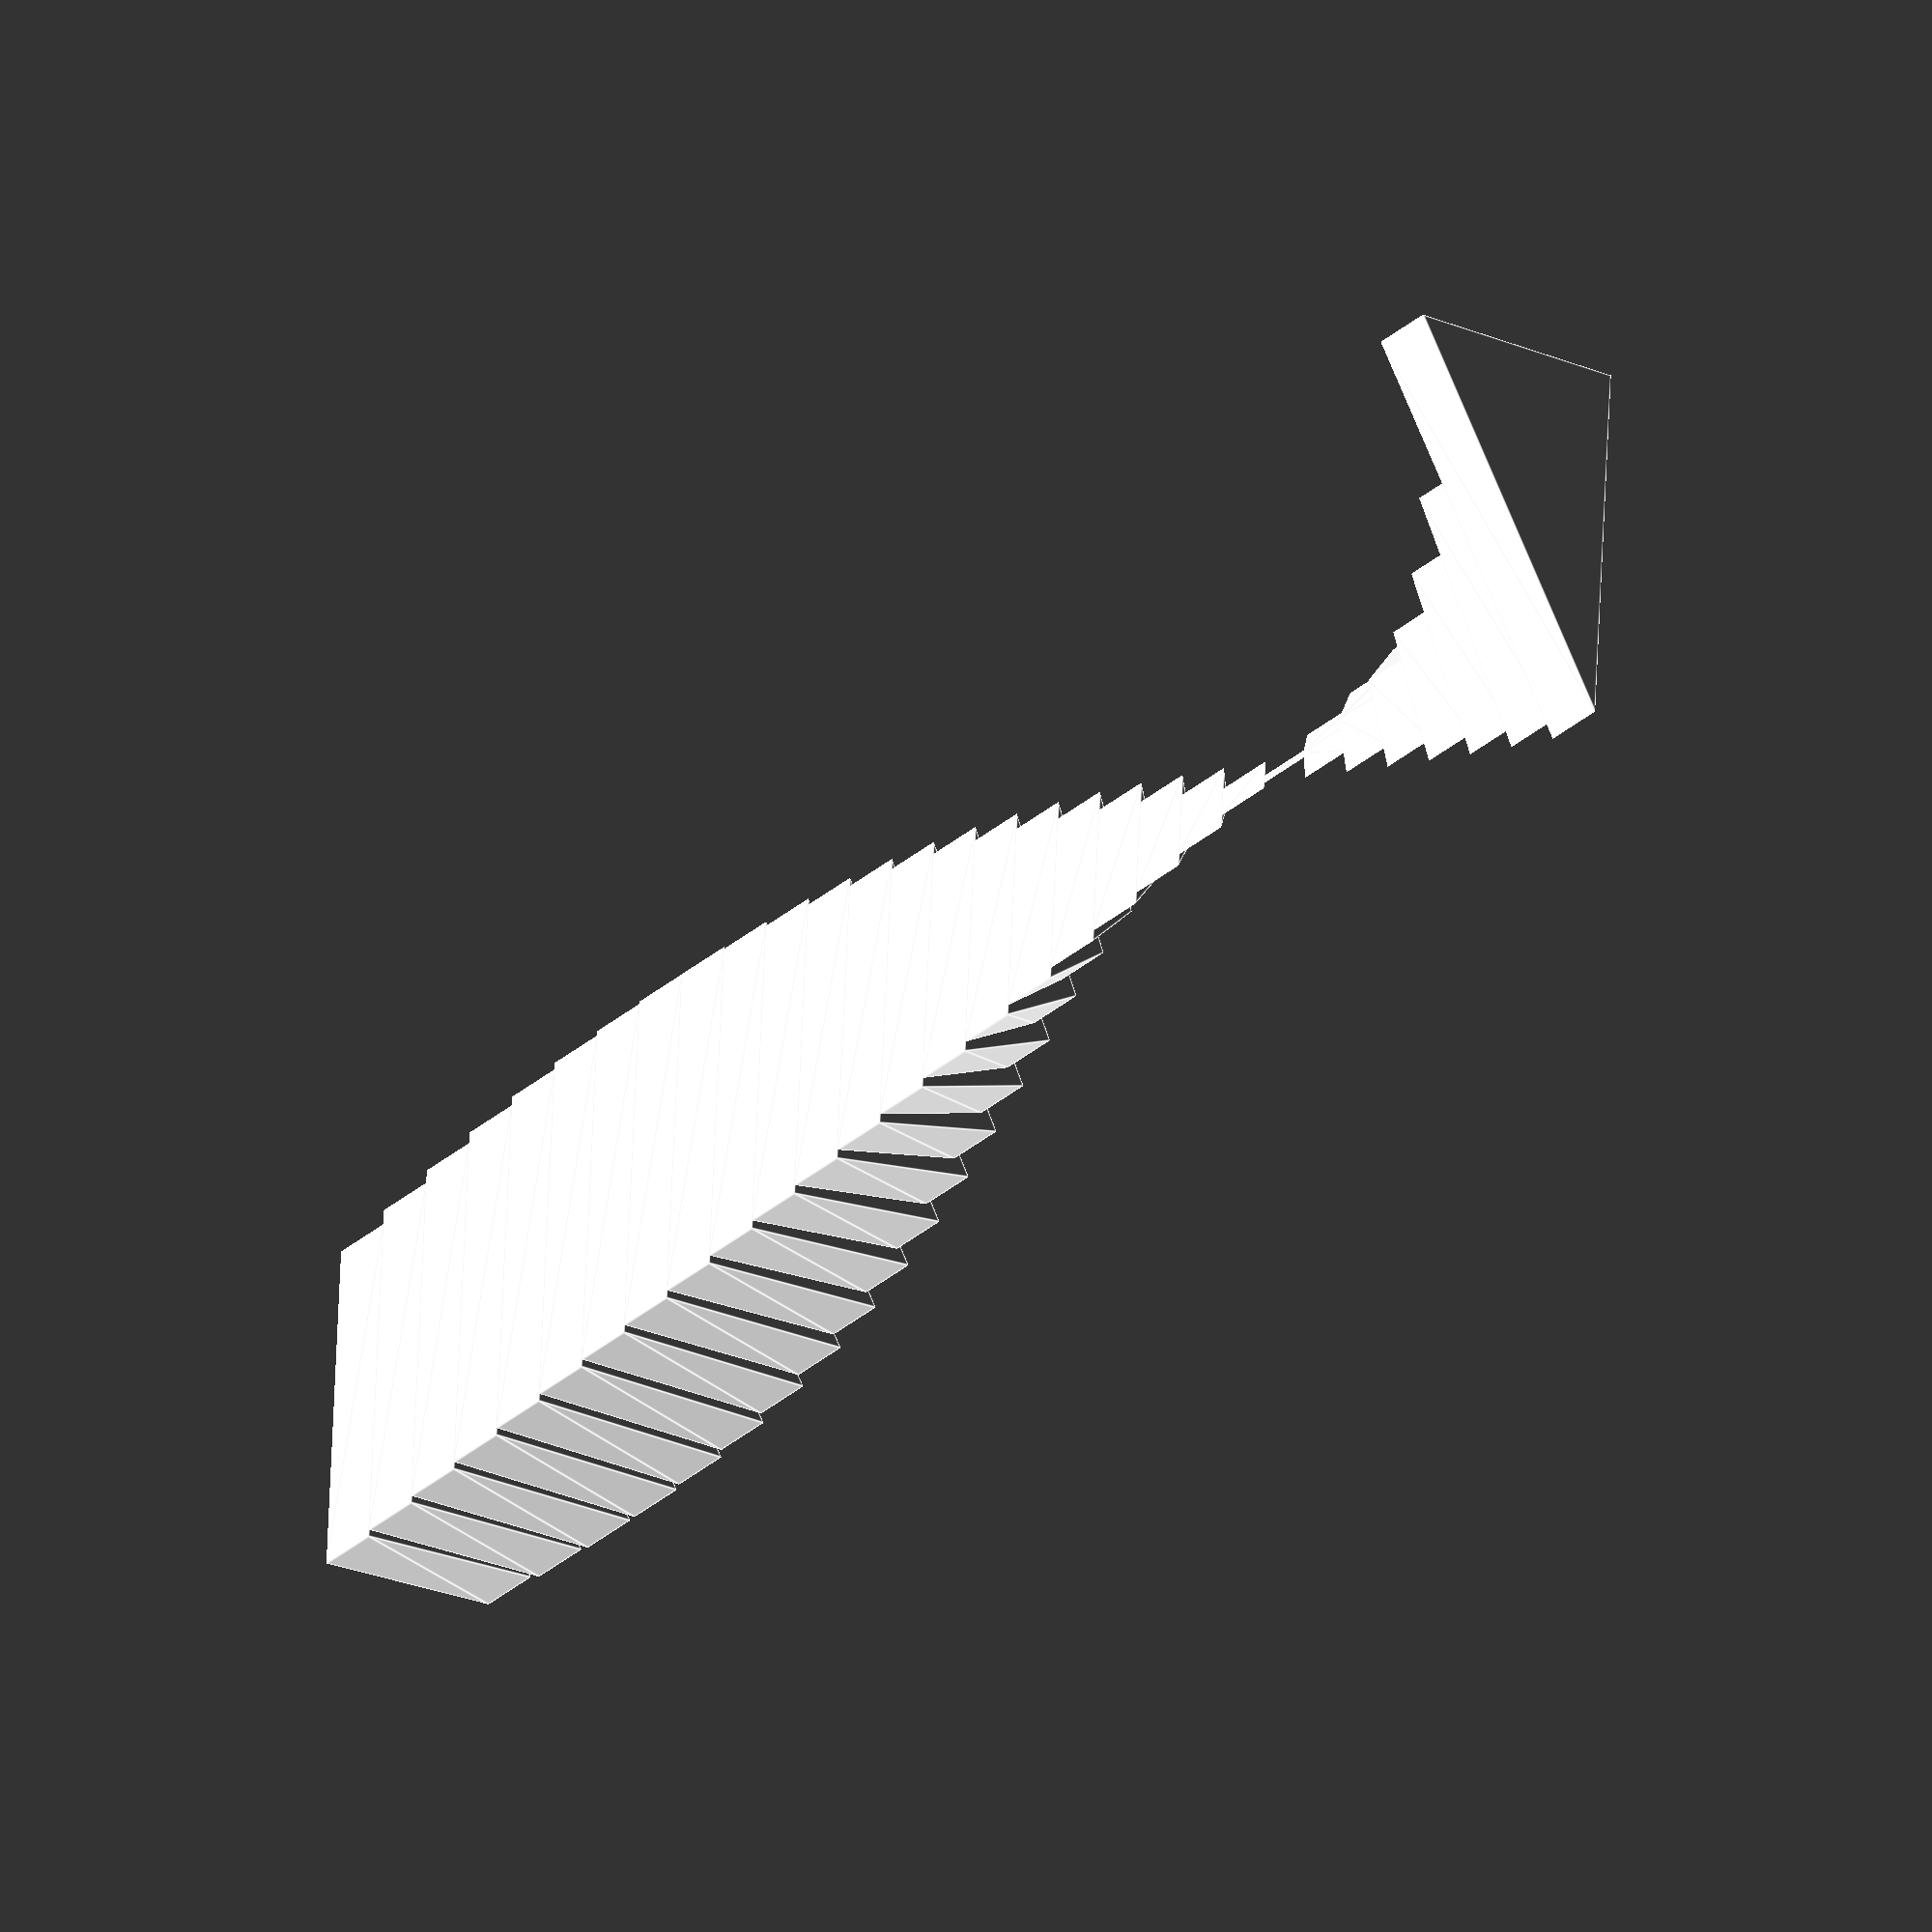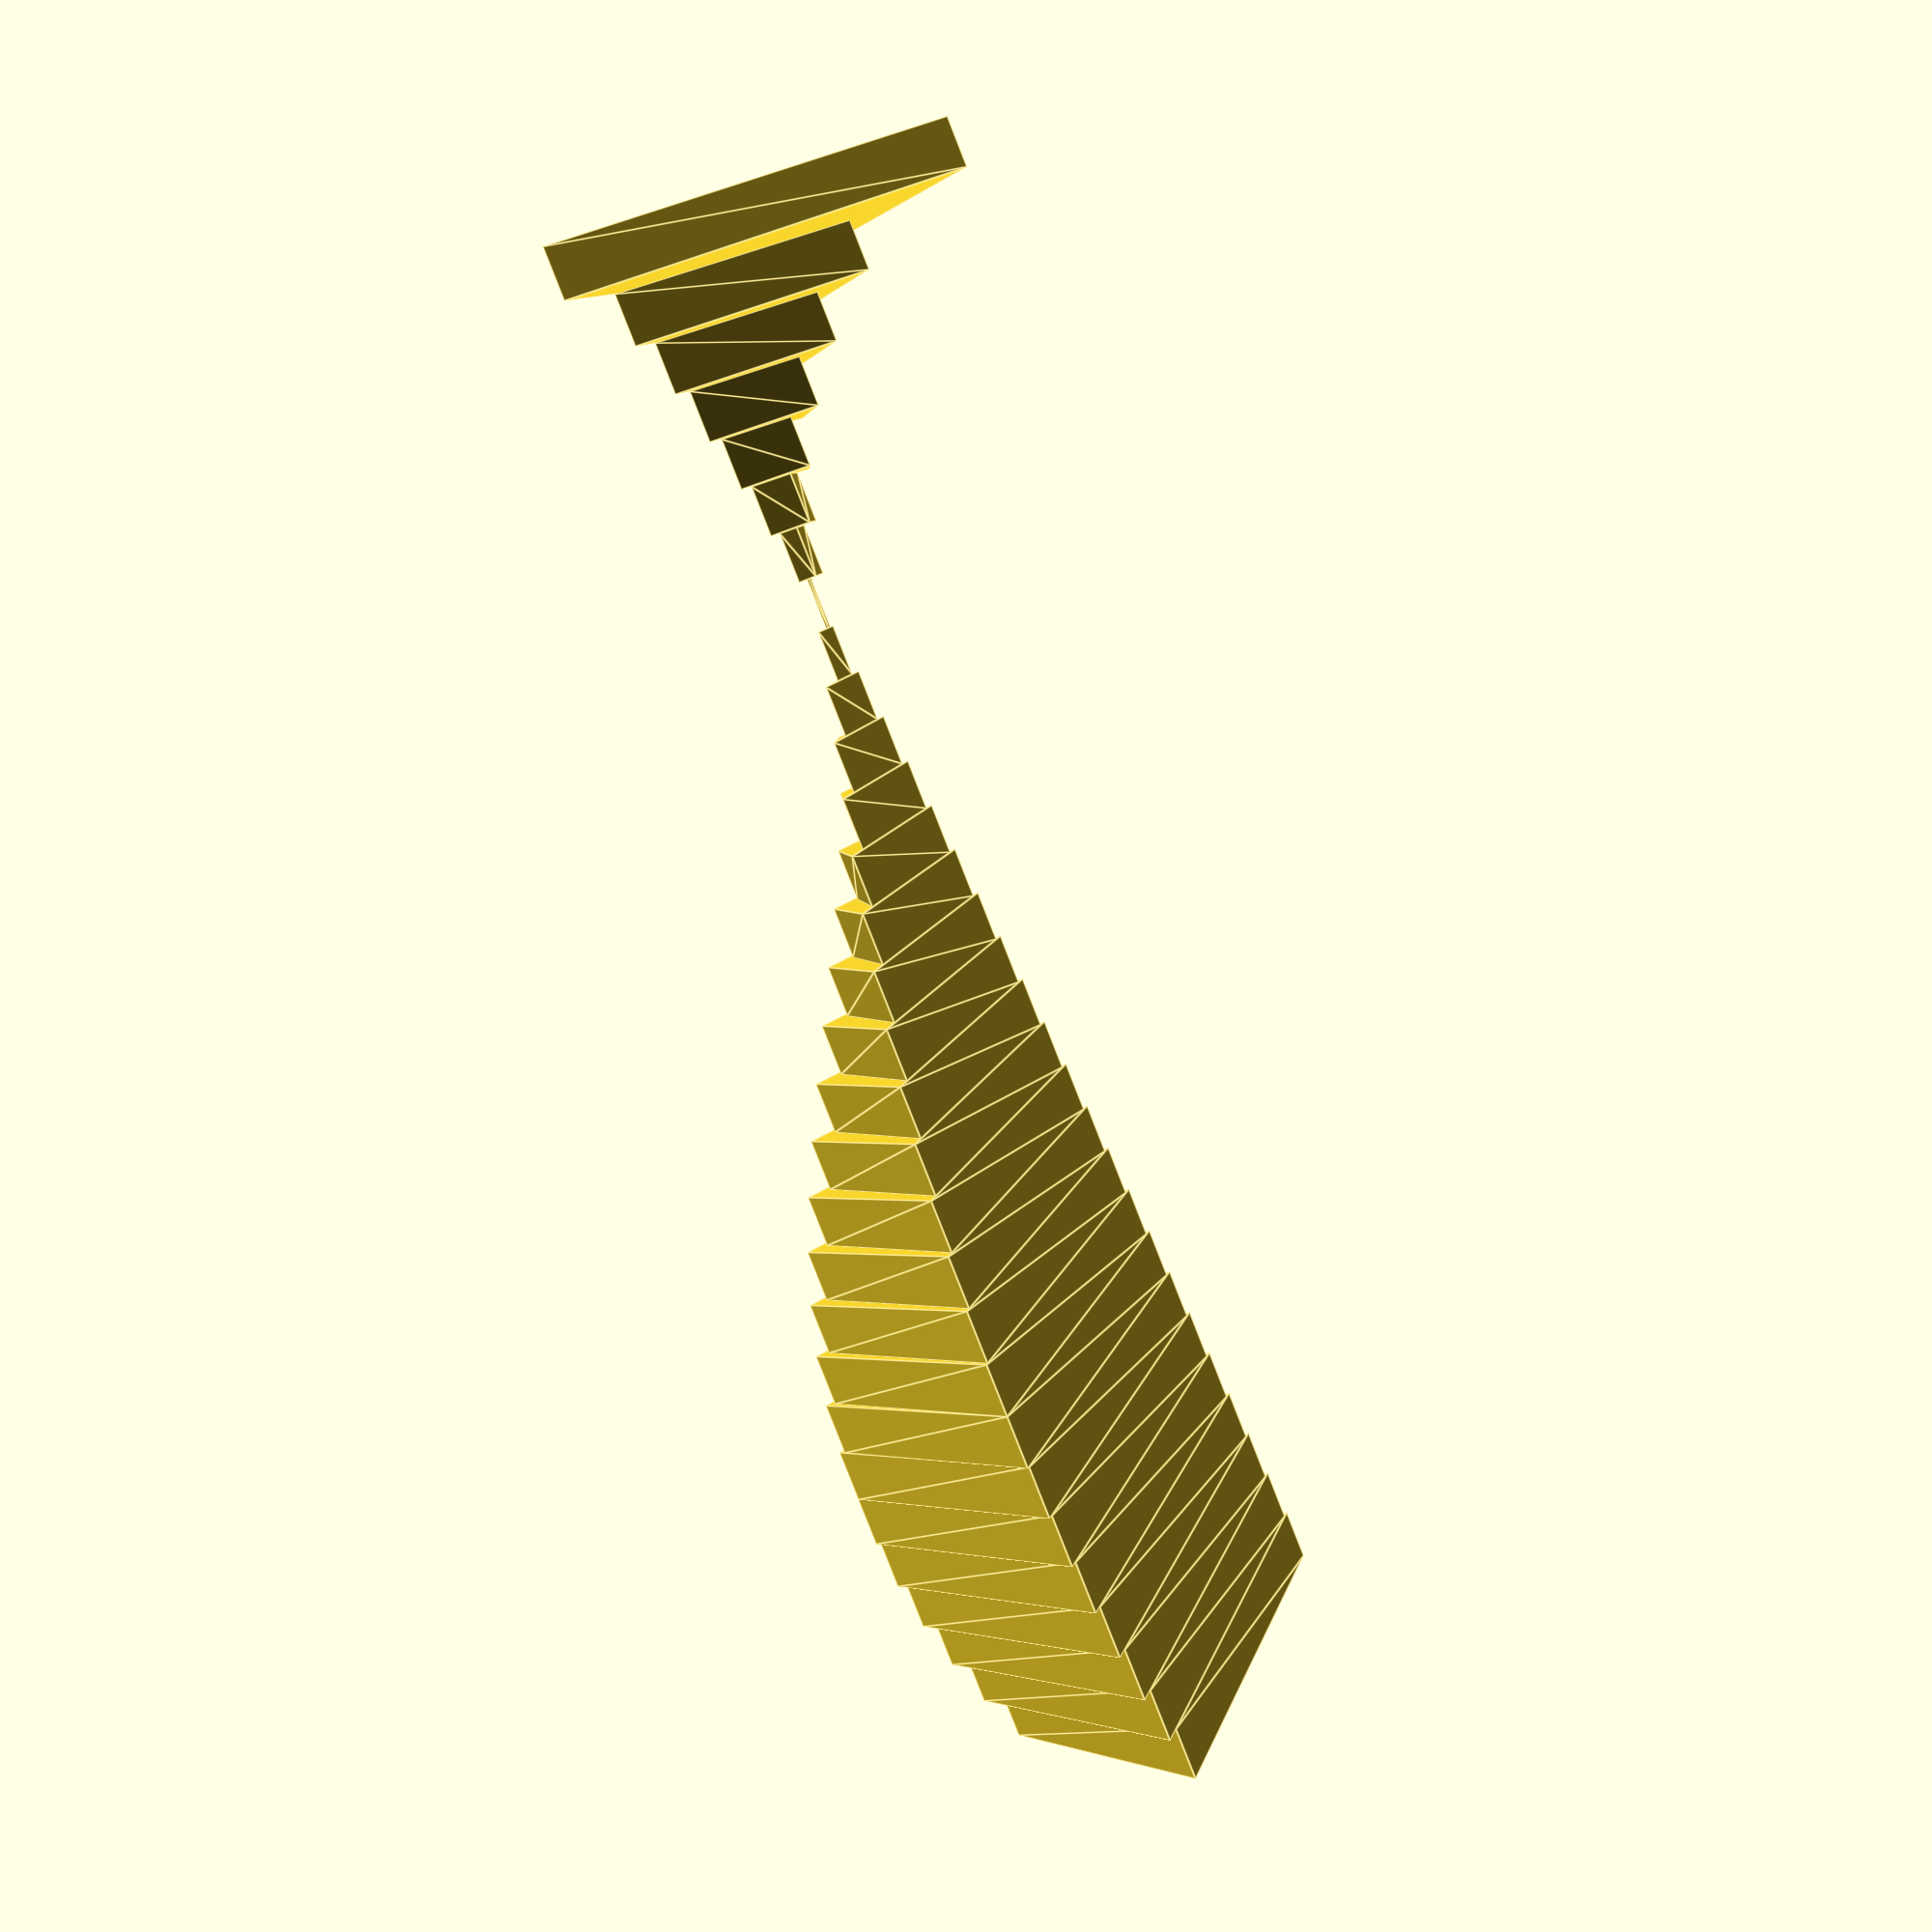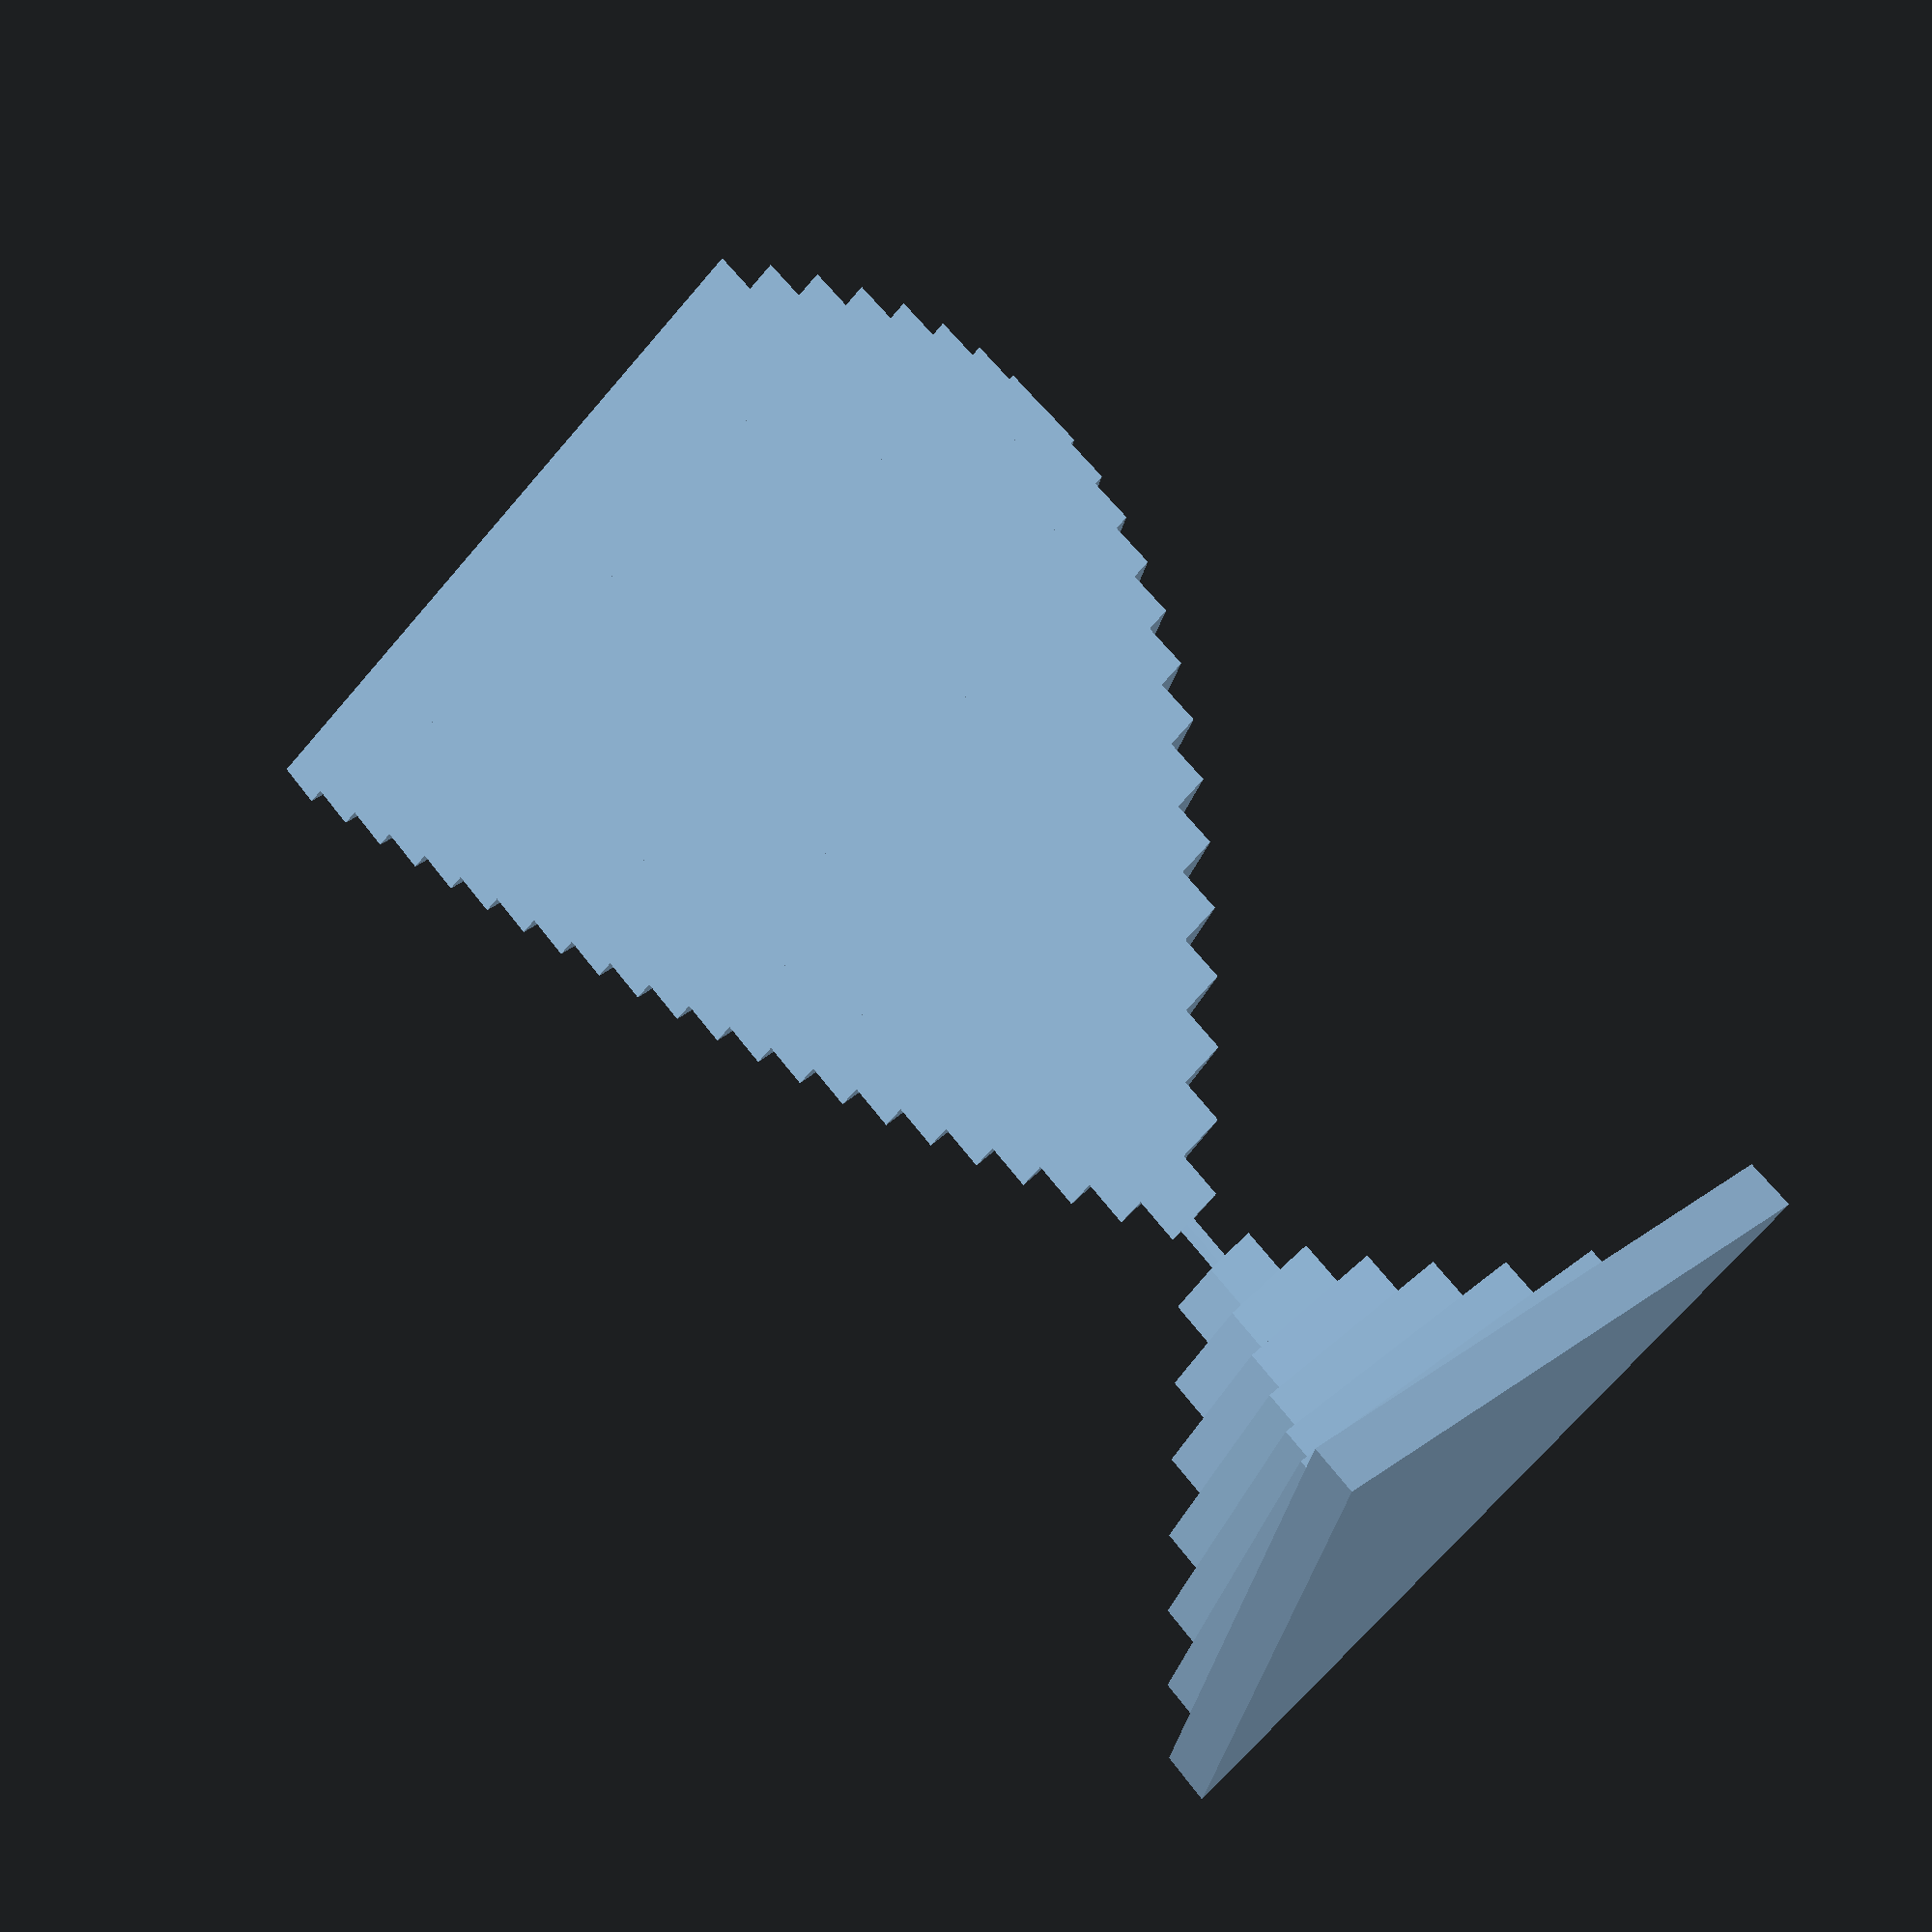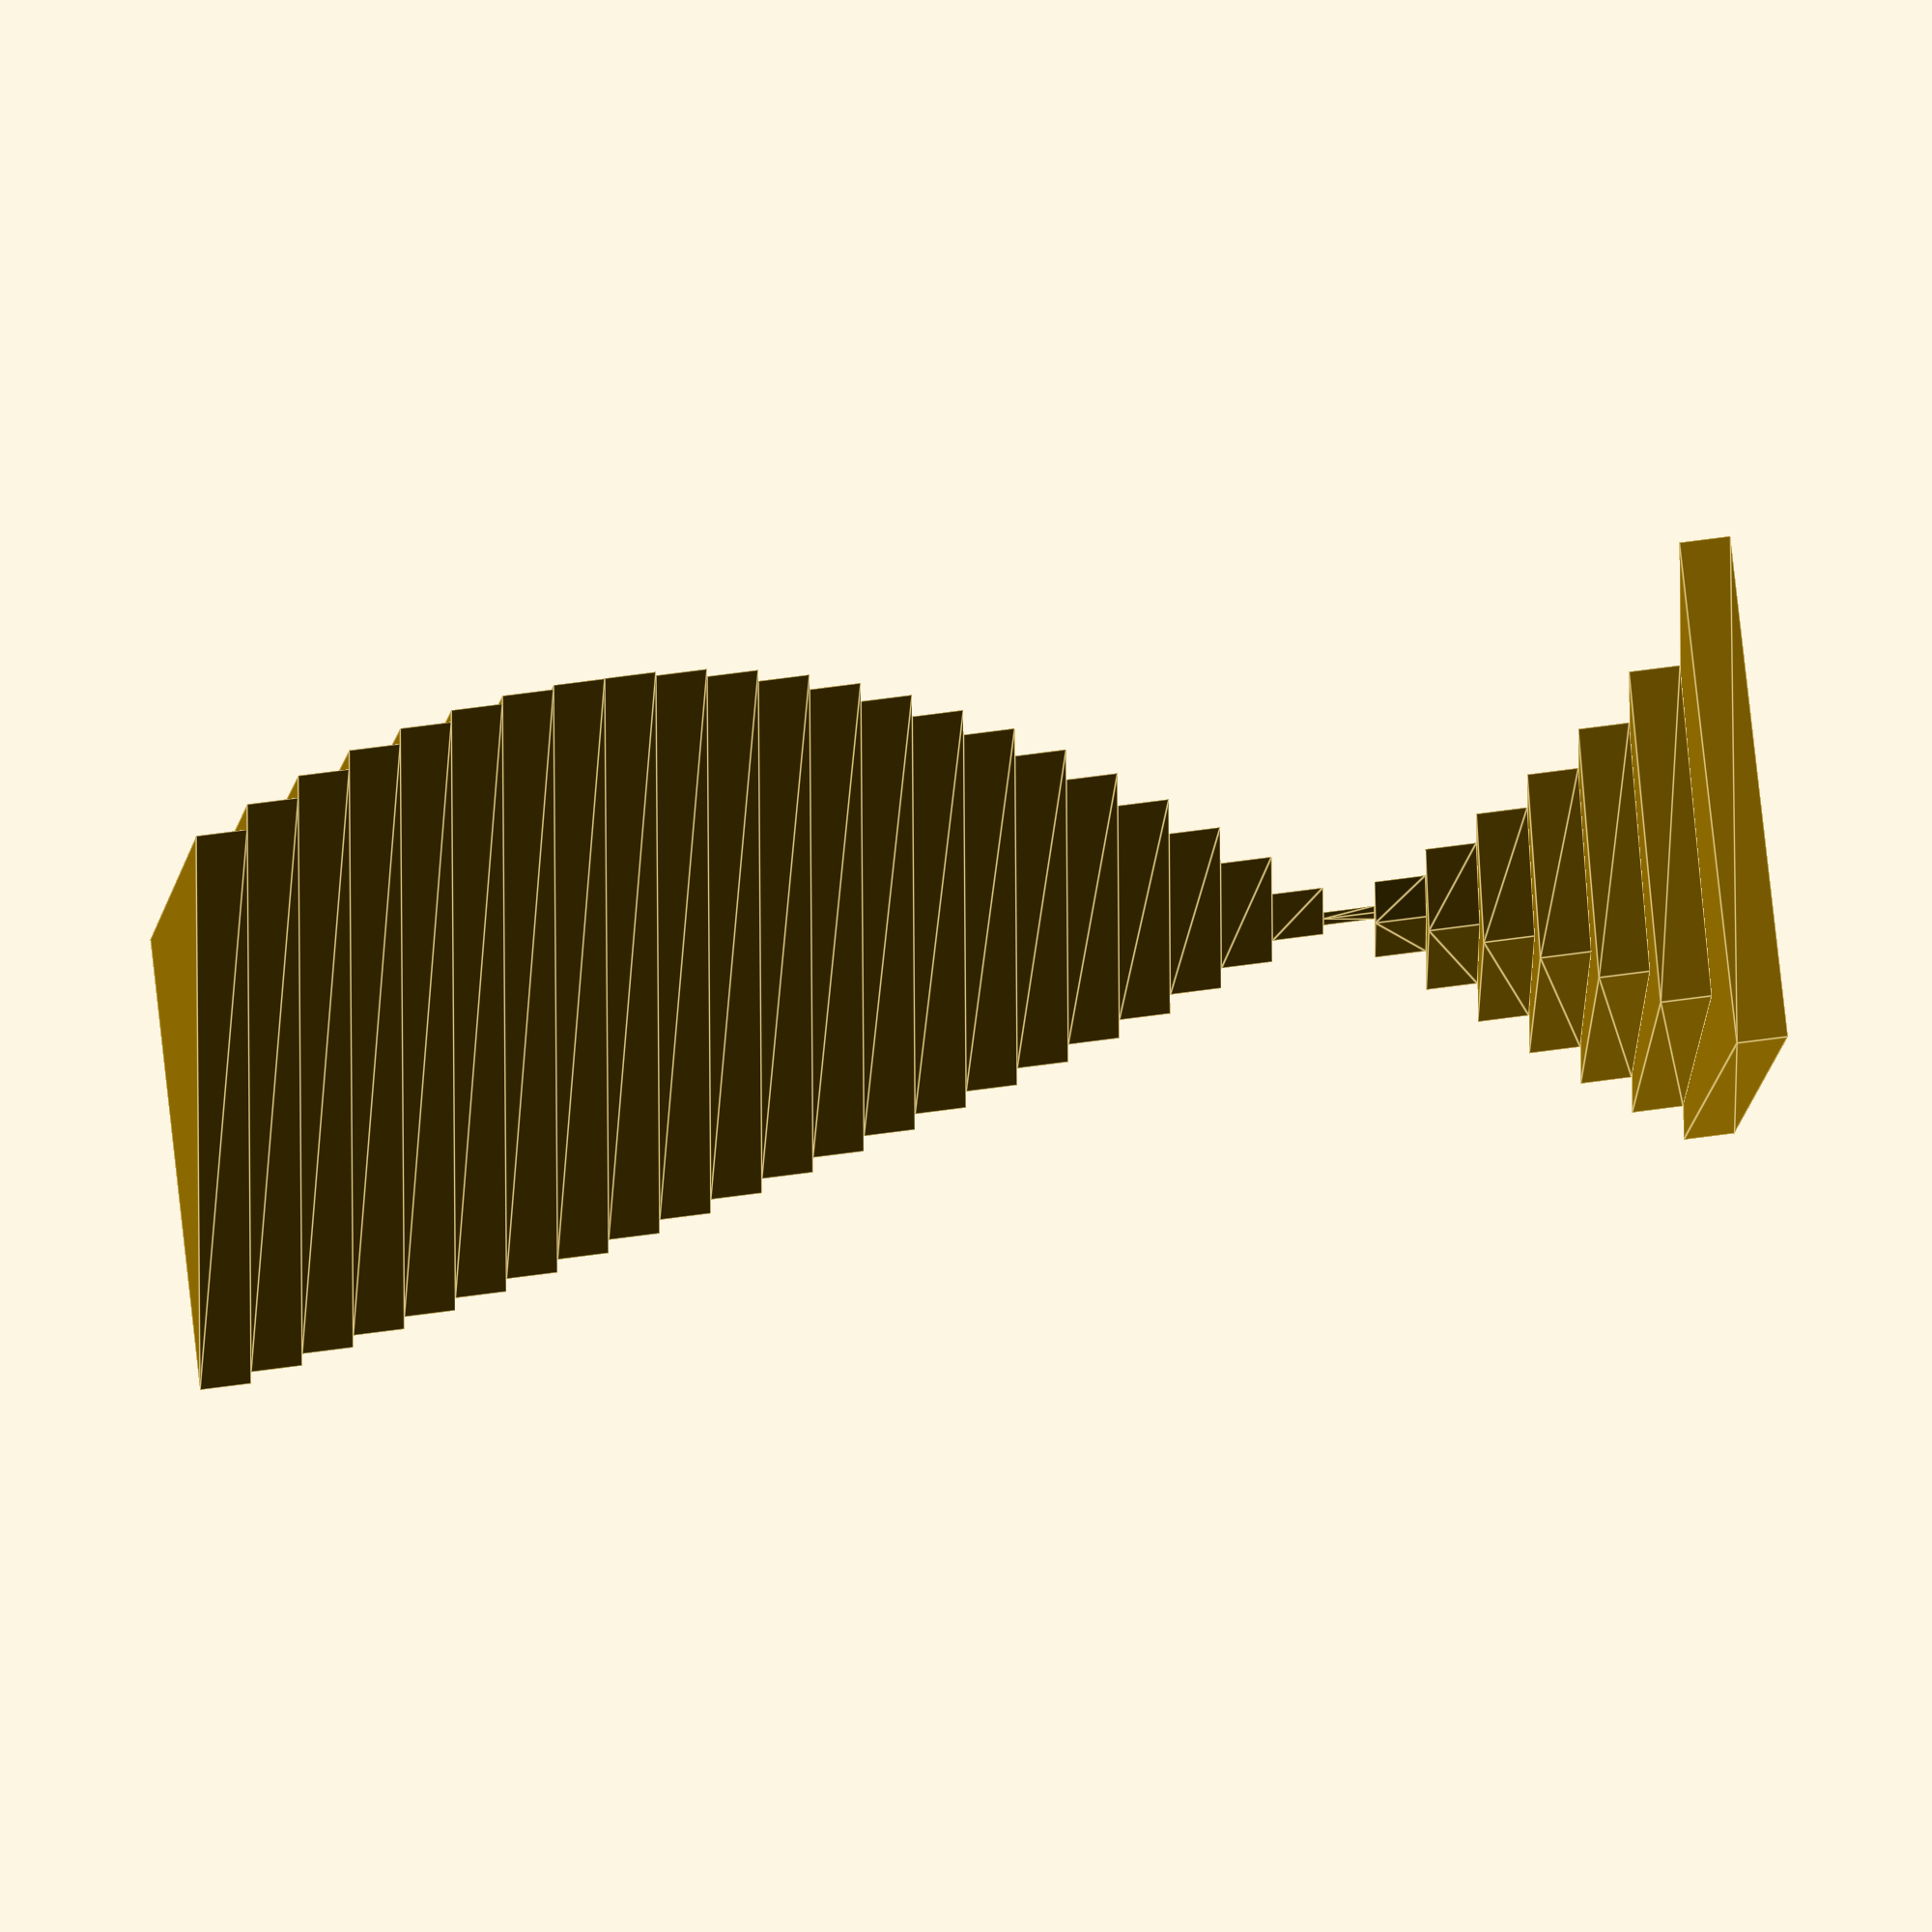
<openscad>
union(){
    cube(size=0);
    translate(v=[0, 0.0]){
        polyhedron(points=[[0, 0, 0], [0, 1.5403023058681398, 0], [0.1, 0, 0], [0.1, 1.5403023058681398, 0], [0, 0.7701511529340699, 0.5931327983656771], [0.1, 0.7701511529340699, 0.5931327983656771]], faces=[[0, 1, 3, 2], [0, 1, 4], [2, 3, 5], [1, 3, 5, 4], [0, 2, 5, 4]]);
    };
    translate(v=[0.1, 0.31622776601683794]){
        polyhedron(points=[[0, 0, 0], [0, 1.1373683554087393, 0], [0.1, 0, 0], [0.1, 1.1373683554087393, 0], [0, 0.5686841777043696, 0.32340169397129503], [0.1, 0.5686841777043696, 0.32340169397129503]], faces=[[0, 1, 3, 2], [0, 1, 4], [2, 3, 5], [1, 3, 5, 4], [0, 2, 5, 4]]);
    };
    translate(v=[0.2, 0.4472135954999579]){
        polyhedron(points=[[0, 0, 0], [0, 0.9151441589767157, 0], [0.1, 0, 0], [0.1, 0.9151441589767157, 0], [0, 0.4575720794883579, 0.2093722079273001], [0.1, 0.4575720794883579, 0.2093722079273001]], faces=[[0, 1, 3, 2], [0, 1, 4], [2, 3, 5], [1, 3, 5, 4], [0, 2, 5, 4]]);
    };
    translate(v=[0.30000000000000004, 0.5477225575051662]){
        polyhedron(points=[[0, 0, 0], [0, 0.7197762711194212, 0], [0.1, 0, 0], [0.1, 0.7197762711194212, 0], [0, 0.3598881355597106, 0.12951947011664464], [0.1, 0.3598881355597106, 0.12951947011664464]], faces=[[0, 1, 3, 2], [0, 1, 4], [2, 3, 5], [1, 3, 5, 4], [0, 2, 5, 4]]);
    };
    translate(v=[0.4, 0.6324555320336759]){
        polyhedron(points=[[0, 0, 0], [0, 0.5375116108665651, 0], [0.1, 0, 0], [0.1, 0.5375116108665651, 0], [0, 0.26875580543328254, 0.07222968295409242], [0.1, 0.26875580543328254, 0.07222968295409242]], faces=[[0, 1, 3, 2], [0, 1, 4], [2, 3, 5], [1, 3, 5, 4], [0, 2, 5, 4]]);
    };
    translate(v=[0.5, 0.7071067811865476]){
        polyhedron(points=[[0, 0, 0], [0, 0.36363042048115524, 0], [0.1, 0, 0], [0.1, 0.36363042048115524, 0], [0, 0.18181521024057762, 0.03305677067482544], [0.1, 0.18181521024057762, 0.03305677067482544]], faces=[[0, 1, 3, 2], [0, 1, 4], [2, 3, 5], [1, 3, 5, 4], [0, 2, 5, 4]]);
    };
    translate(v=[0.6, 0.7745966692414834]){
        polyhedron(points=[[0, 0, 0], [0, 0.19620380845722774, 0], [0.1, 0, 0], [0.1, 0.19620380845722774, 0], [0, 0.09810190422861387, 0.009623983613280127], [0.1, 0.09810190422861387, 0.009623983613280127]], faces=[[0, 1, 3, 2], [0, 1, 4], [2, 3, 5], [1, 3, 5, 4], [0, 2, 5, 4]]);
    };
    translate(v=[0.7, 0.8366600265340756]){
        polyhedron(points=[[0, 0, 0], [0, 0.034495479170399745, 0], [0.1, 0, 0], [0.1, 0.034495479170399745, 0], [0, 0.017247739585199873, 0.0002974845207988707], [0.1, 0.017247739585199873, 0.0002974845207988707]], faces=[[0, 1, 3, 2], [0, 1, 4], [2, 3, 5], [1, 3, 5, 4], [0, 2, 5, 4]]);
    };
    translate(v=[0.7999999999999999, 0.8944271909999159]){
        rotate(a=[180, 0, 0]){
            polyhedron(points=[[0, 0, 0], [0, 0.12162928569300269, 0], [0.1, 0, 0], [0.1, 0.12162928569300269, 0], [0, 0.06081464284650134, 0.003698420784547517], [0.1, 0.06081464284650134, 0.003698420784547517]], faces=[[0, 1, 3, 2], [0, 1, 4], [2, 3, 5], [1, 3, 5, 4], [0, 2, 5, 4]]);
        };
    };
    translate(v=[0.8999999999999999, 0.9486832980505138]){
        rotate(a=[180, 0, 0]){
            polyhedron(points=[[0, 0, 0], [0, 0.2719728649140172, 0], [0.1, 0, 0], [0.1, 0.2719728649140172, 0], [0, 0.1359864324570086, 0.018492309812384557], [0.1, 0.1359864324570086, 0.018492309812384557]], faces=[[0, 1, 3, 2], [0, 1, 4], [2, 3, 5], [1, 3, 5, 4], [0, 2, 5, 4]]);
        };
    };
    translate(v=[0.9999999999999999, 0.9999999999999999]){
        rotate(a=[180, 0, 0]){
            polyhedron(points=[[0, 0, 0], [0, 0.41614683654714224, 0], [0.1, 0, 0], [0.1, 0.41614683654714224, 0], [0, 0.20807341827357112, 0.04329454739204848], [0.1, 0.20807341827357112, 0.04329454739204848]], faces=[[0, 1, 3, 2], [0, 1, 4], [2, 3, 5], [1, 3, 5, 4], [0, 2, 5, 4]]);
        };
    };
    translate(v=[1.0999999999999999, 1.0488088481701514]){
        rotate(a=[180, 0, 0]){
            polyhedron(points=[[0, 0, 0], [0, 0.5536549527700085, 0], [0.1, 0, 0], [0.1, 0.5536549527700085, 0], [0, 0.27682747638500427, 0.0766334516816901], [0.1, 0.27682747638500427, 0.0766334516816901]], faces=[[0, 1, 3, 2], [0, 1, 4], [2, 3, 5], [1, 3, 5, 4], [0, 2, 5, 4]]);
        };
    };
    translate(v=[1.2, 1.0954451150103321]){
        rotate(a=[180, 0, 0]){
            polyhedron(points=[[0, 0, 0], [0, 0.683946232265678, 0], [0.1, 0, 0], [0.1, 0.683946232265678, 0], [0, 0.341973116132839, 0.11694561215760418], [0.1, 0.341973116132839, 0.11694561215760418]], faces=[[0, 1, 3, 2], [0, 1, 4], [2, 3, 5], [1, 3, 5, 4], [0, 2, 5, 4]]);
        };
    };
    translate(v=[1.3, 1.140175425099138]){
        rotate(a=[180, 0, 0]){
            polyhedron(points=[[0, 0, 0], [0, 0.8064514463789622, 0], [0.1, 0, 0], [0.1, 0.8064514463789622, 0], [0, 0.4032257231894811, 0.16259098384168003], [0.1, 0.4032257231894811, 0.16259098384168003]], faces=[[0, 1, 3, 2], [0, 1, 4], [2, 3, 5], [1, 3, 5, 4], [0, 2, 5, 4]]);
        };
    };
    translate(v=[1.4000000000000001, 1.1832159566199232]){
        rotate(a=[180, 0, 0]){
            polyhedron(points=[[0, 0, 0], [0, 0.920609672161169, 0], [0.1, 0, 0], [0.1, 0.920609672161169, 0], [0, 0.4603048360805845, 0.21188054211917376], [0.1, 0.4603048360805845, 0.21188054211917376]], faces=[[0, 1, 3, 2], [0, 1, 4], [2, 3, 5], [1, 3, 5, 4], [0, 2, 5, 4]]);
        };
    };
    translate(v=[1.5000000000000002, 1.2247448713915892]){
        rotate(a=[180, 0, 0]){
            polyhedron(points=[[0, 0, 0], [0, 1.025888486938523, 0], [0.1, 0, 0], [0.1, 1.025888486938523, 0], [0, 0.5129442434692615, 0.263111796908253], [0.1, 0.5129442434692615, 0.263111796908253]], faces=[[0, 1, 3, 2], [0, 1, 4], [2, 3, 5], [1, 3, 5, 4], [0, 2, 5, 4]]);
        };
    };
    translate(v=[1.6000000000000003, 1.2649110640673518]){
        rotate(a=[180, 0, 0]){
            polyhedron(points=[[0, 0, 0], [0, 1.1217998174362993, 0], [0.1, 0, 0], [0.1, 1.1217998174362993, 0], [0, 0.5608999087181497, 0.3146087076000286], [0.1, 0.5608999087181497, 0.3146087076000286]], faces=[[0, 1, 3, 2], [0, 1, 4], [2, 3, 5], [1, 3, 5, 4], [0, 2, 5, 4]]);
        };
    };
    translate(v=[1.7000000000000004, 1.30384048104053]){
        rotate(a=[180, 0, 0]){
            polyhedron(points=[[0, 0, 0], [0, 1.2079126230575912, 0], [0.1, 0, 0], [0.1, 1.2079126230575912, 0], [0, 0.6039563115287956, 0.3647632262354676], [0.1, 0.6039563115287956, 0.3647632262354676]], faces=[[0, 1, 3, 2], [0, 1, 4], [2, 3, 5], [1, 3, 5, 4], [0, 2, 5, 4]]);
        };
    };
    translate(v=[1.8000000000000005, 1.341640786499874]){
        rotate(a=[180, 0, 0]){
            polyhedron(points=[[0, 0, 0], [0, 1.2838631271685323, 0], [0.1, 0, 0], [0.1, 1.2838631271685323, 0], [0, 0.6419315635842662, 0.41207613232574075], [0.1, 0.6419315635842662, 0.41207613232574075]], faces=[[0, 1, 3, 2], [0, 1, 4], [2, 3, 5], [1, 3, 5, 4], [0, 2, 5, 4]]);
        };
    };
    translate(v=[1.9000000000000006, 1.3784048752090223]){
        rotate(a=[180, 0, 0]){
            polyhedron(points=[[0, 0, 0], [0, 1.349363040358613, 0], [0.1, 0, 0], [0.1, 1.349363040358613, 0], [0, 0.6746815201793065, 0.45519515367145996], [0.1, 0.6746815201793065, 0.45519515367145996]], faces=[[0, 1, 3, 2], [0, 1, 4], [2, 3, 5], [1, 3, 5, 4], [0, 2, 5, 4]]);
        };
    };
    translate(v=[2.0000000000000004, 1.4142135623730951]){
        rotate(a=[180, 0, 0]){
            polyhedron(points=[[0, 0, 0], [0, 1.4042060589735406, 0], [0.1, 0, 0], [0.1, 1.4042060589735406, 0], [0, 0.7021030294867703, 0.4929486640145006], [0.1, 0.7021030294867703, 0.4929486640145006]], faces=[[0, 1, 3, 2], [0, 1, 4], [2, 3, 5], [1, 3, 5, 4], [0, 2, 5, 4]]);
        };
    };
    translate(v=[2.1000000000000005, 1.449137674618944]){
        rotate(a=[180, 0, 0]){
            polyhedron(points=[[0, 0, 0], [0, 1.4482728248922234, 0], [0.1, 0, 0], [0.1, 1.4482728248922234, 0], [0, 0.7241364124461117, 0.5243735438303252], [0.1, 0.7241364124461117, 0.5243735438303252]], faces=[[0, 1, 3, 2], [0, 1, 4], [2, 3, 5], [1, 3, 5, 4], [0, 2, 5, 4]]);
        };
    };
    translate(v=[2.2000000000000006, 1.4832396974191329]){
        rotate(a=[180, 0, 0]){
            polyhedron(points=[[0, 0, 0], [0, 1.4815344732138858, 0], [0.1, 0, 0], [0.1, 1.4815344732138858, 0], [0, 0.7407672366069429, 0.5487360988302865], [0.1, 0.7407672366069429, 0.5487360988302865]], faces=[[0, 1, 3, 2], [0, 1, 4], [2, 3, 5], [1, 3, 5, 4], [0, 2, 5, 4]]);
        };
    };
    translate(v=[2.3000000000000007, 1.5165750888103104]){
        rotate(a=[180, 0, 0]){
            polyhedron(points=[[0, 0, 0], [0, 1.5040548587191753, 0], [0.1, 0, 0], [0.1, 1.5040548587191753, 0], [0, 0.7520274293595877, 0.5655452545091896], [0.1, 0.7520274293595877, 0.5655452545091896]], faces=[[0, 1, 3, 2], [0, 1, 4], [2, 3, 5], [1, 3, 5, 4], [0, 2, 5, 4]]);
        };
    };
    translate(v=[2.400000000000001, 1.549193338482967]){
        rotate(a=[180, 0, 0]){
            polyhedron(points=[[0, 0, 0], [0, 1.515991531062428, 0], [0.1, 0, 0], [0.1, 1.515991531062428, 0], [0, 0.757995765531214, 0.5745575805632511], [0.1, 0.757995765531214, 0.5745575805632511]], faces=[[0, 1, 3, 2], [0, 1, 4], [2, 3, 5], [1, 3, 5, 4], [0, 2, 5, 4]]);
        };
    };
    translate(v=[2.500000000000001, 1.58113883008419]){
        rotate(a=[180, 0, 0]){
            polyhedron(points=[[0, 0, 0], [0, 1.517595517374986, 0], [0.1, 0, 0], [0.1, 1.517595517374986, 0], [0, 0.758797758687493, 0.5757740385891629], [0.1, 0.758797758687493, 0.5757740385891629]], faces=[[0, 1, 3, 2], [0, 1, 4], [2, 3, 5], [1, 3, 5, 4], [0, 2, 5, 4]]);
        };
    };
    translate(v=[2.600000000000001, 1.6124515496597103]){
        rotate(a=[180, 0, 0]){
            polyhedron(points=[[0, 0, 0], [0, 1.5092099659938567, 0], [0.1, 0, 0], [0.1, 1.5092099659938567, 0], [0, 0.7546049829969284, 0.5694286803637946], [0.1, 0.7546049829969284, 0.5694286803637946]], faces=[[0, 1, 3, 2], [0, 1, 4], [2, 3, 5], [1, 3, 5, 4], [0, 2, 5, 4]]);
        };
    };
    translate(v=[2.700000000000001, 1.6431676725154987]){
        rotate(a=[180, 0, 0]){
            polyhedron(points=[[0, 0, 0], [0, 1.4912677042259062, 0], [0.1, 0, 0], [0.1, 1.4912677042259062, 0], [0, 0.7456338521129531, 0.5559698414168012], [0.1, 0.7456338521129531, 0.5559698414168012]], faces=[[0, 1, 3, 2], [0, 1, 4], [2, 3, 5], [1, 3, 5, 4], [0, 2, 5, 4]]);
        };
    };
    translate(v=[2.800000000000001, 1.6733200530681513]){
        rotate(a=[180, 0, 0]){
            polyhedron(points=[[0, 0, 0], [0, 1.4642877649825672, 0], [0.1, 0, 0], [0.1, 1.4642877649825672, 0], [0, 0.7321438824912836, 0.5360346646694105], [0.1, 0.7321438824912836, 0.5360346646694105]], faces=[[0, 1, 3, 2], [0, 1, 4], [2, 3, 5], [1, 3, 5, 4], [0, 2, 5, 4]]);
        };
    };
    translate(v=[2.9000000000000012, 1.7029386365926404]){
        rotate(a=[180, 0, 0]){
            polyhedron(points=[[0, 0, 0], [0, 1.4288709407927798, 0], [0.1, 0, 0], [0.1, 1.4288709407927798, 0], [0, 0.7144354703963899, 0.5104180413605108], [0.1, 0.7144354703963899, 0.5104180413605108]], faces=[[0, 1, 3, 2], [0, 1, 4], [2, 3, 5], [1, 3, 5, 4], [0, 2, 5, 4]]);
        };
    };
};

</openscad>
<views>
elev=66.0 azim=181.4 roll=35.7 proj=o view=edges
elev=232.9 azim=209.4 roll=245.2 proj=p view=edges
elev=9.4 azim=228.2 roll=28.8 proj=p view=wireframe
elev=318.3 azim=179.7 roll=349.6 proj=o view=edges
</views>
